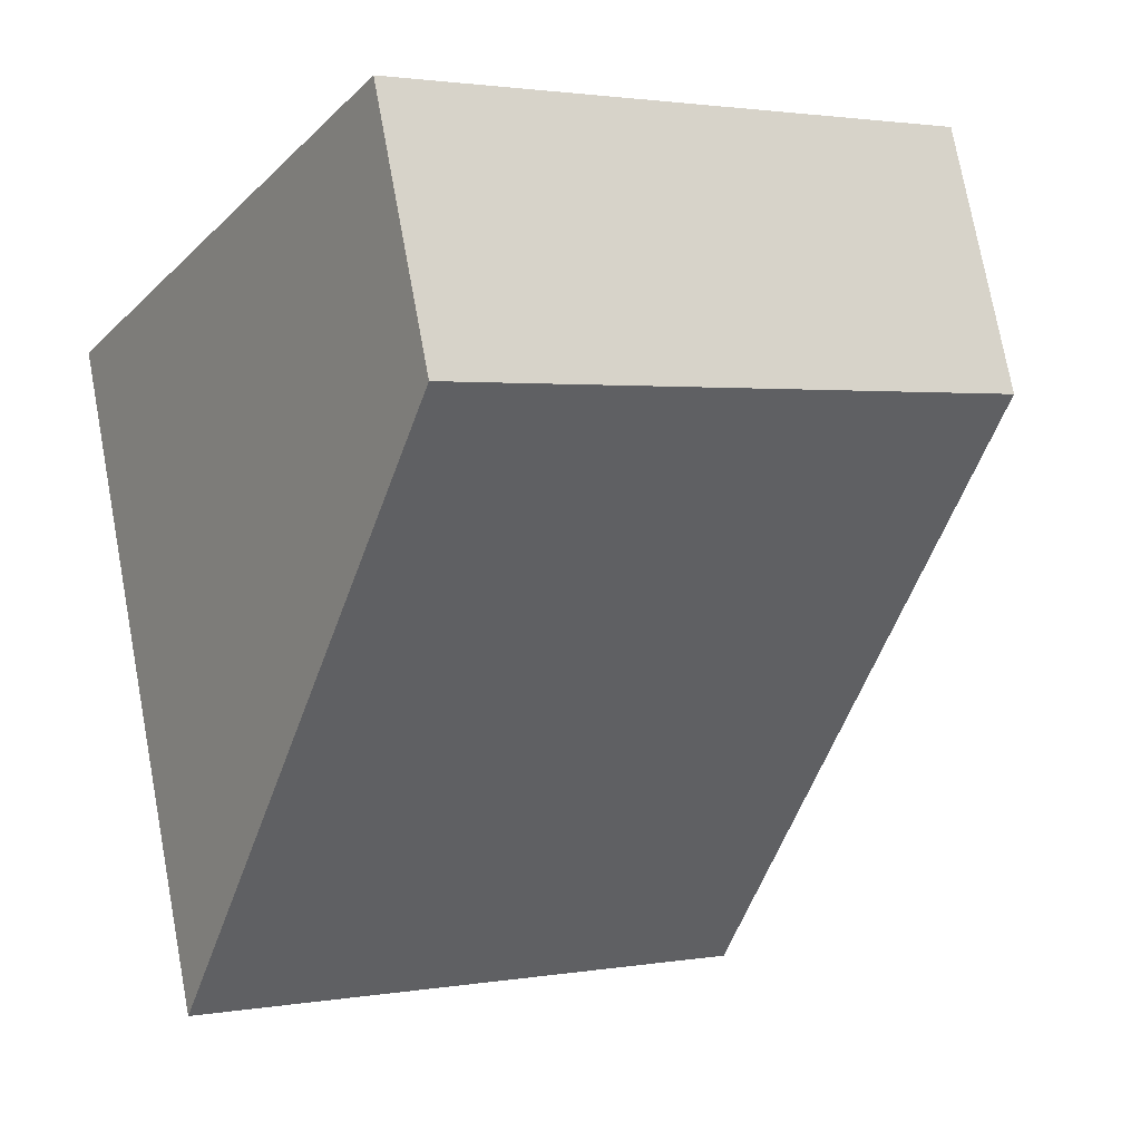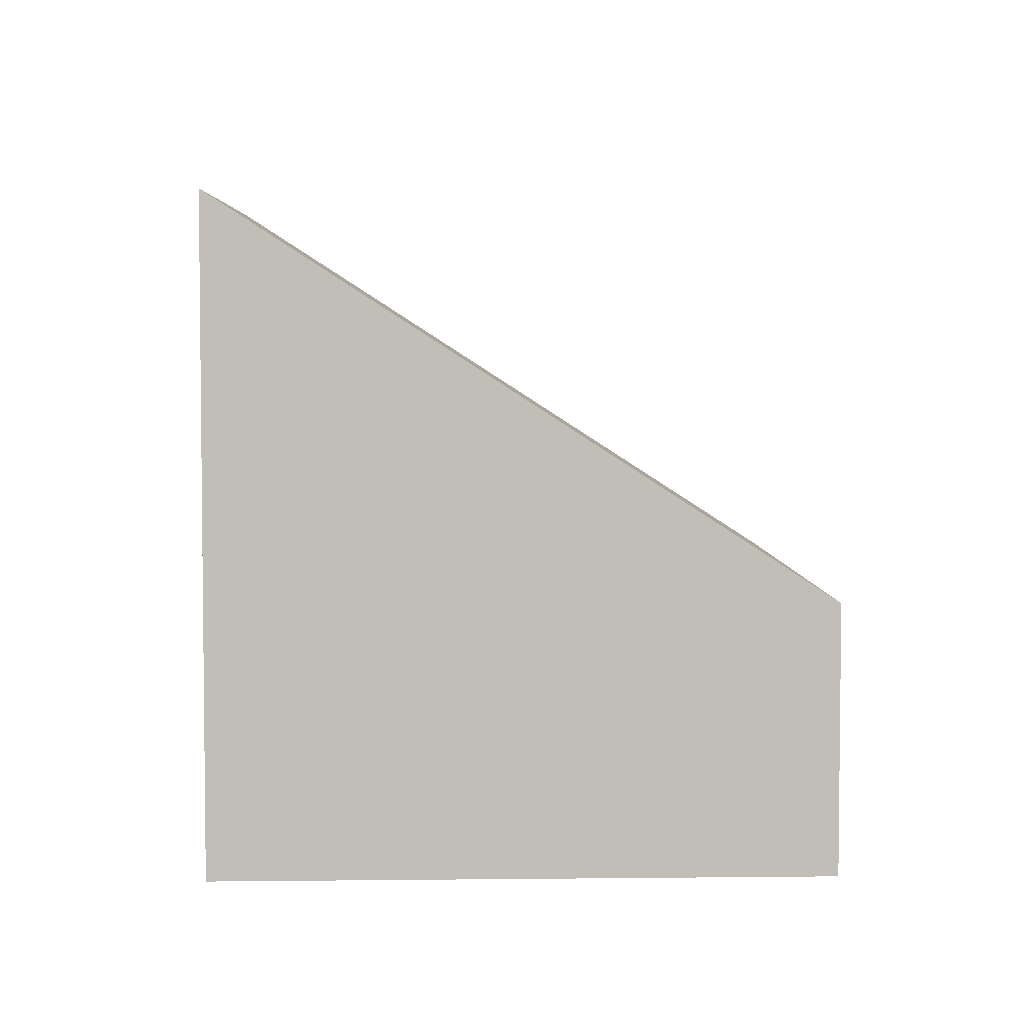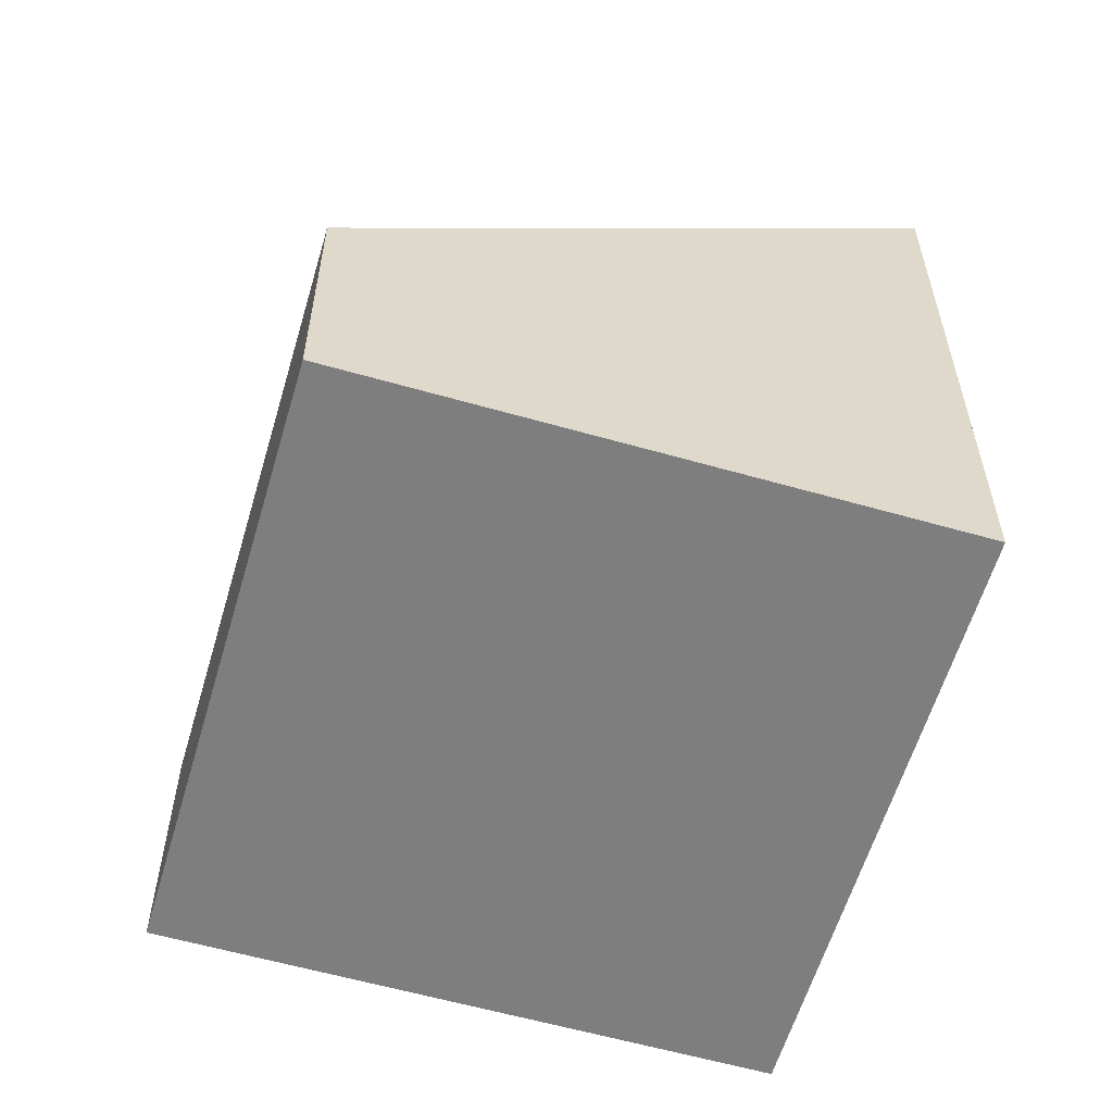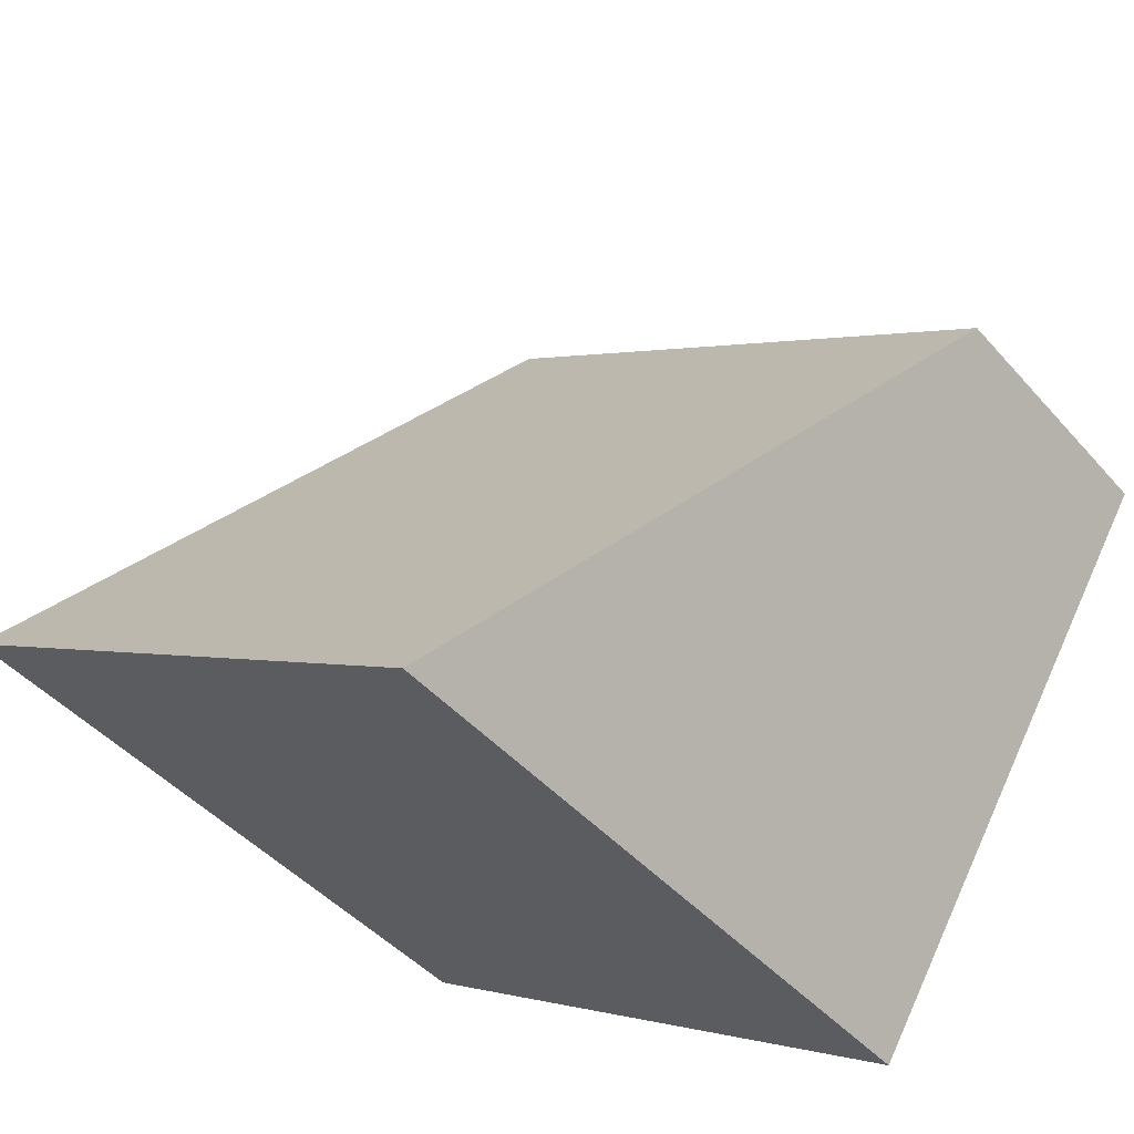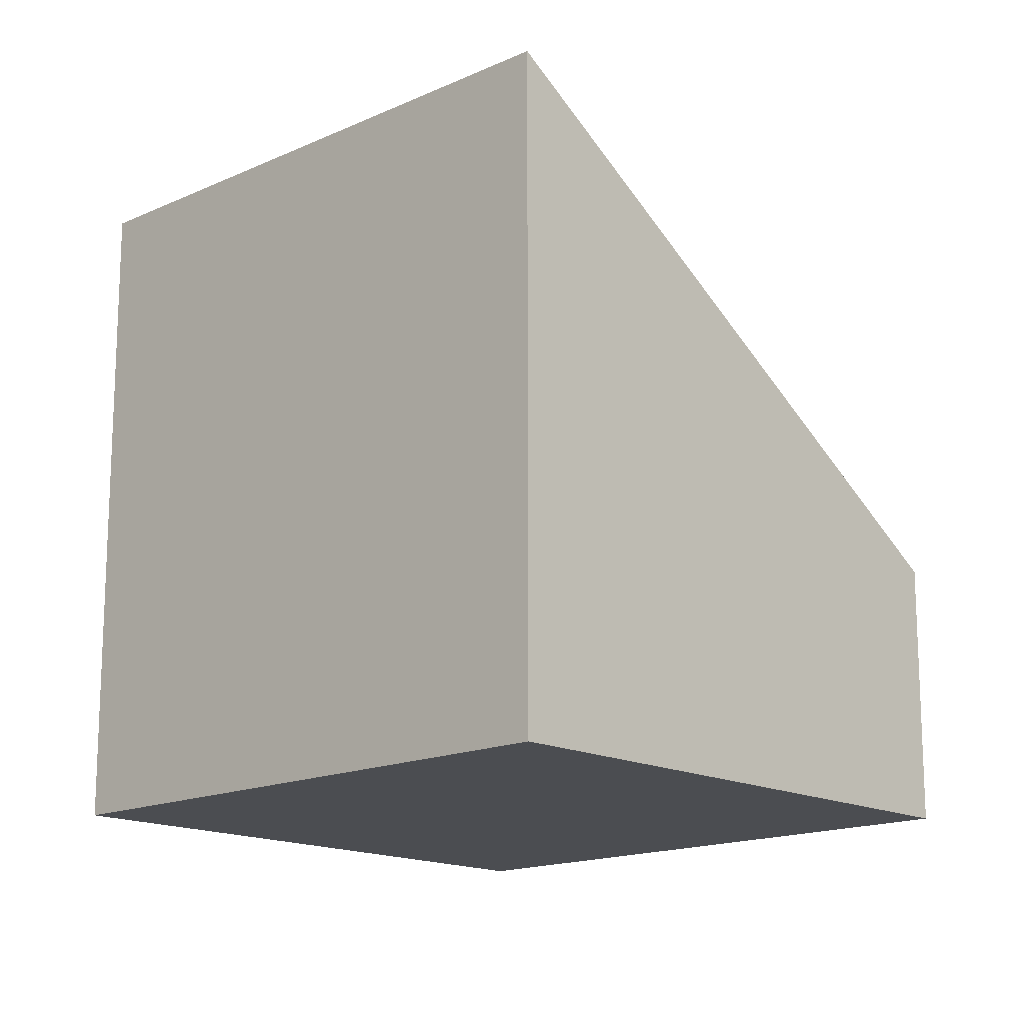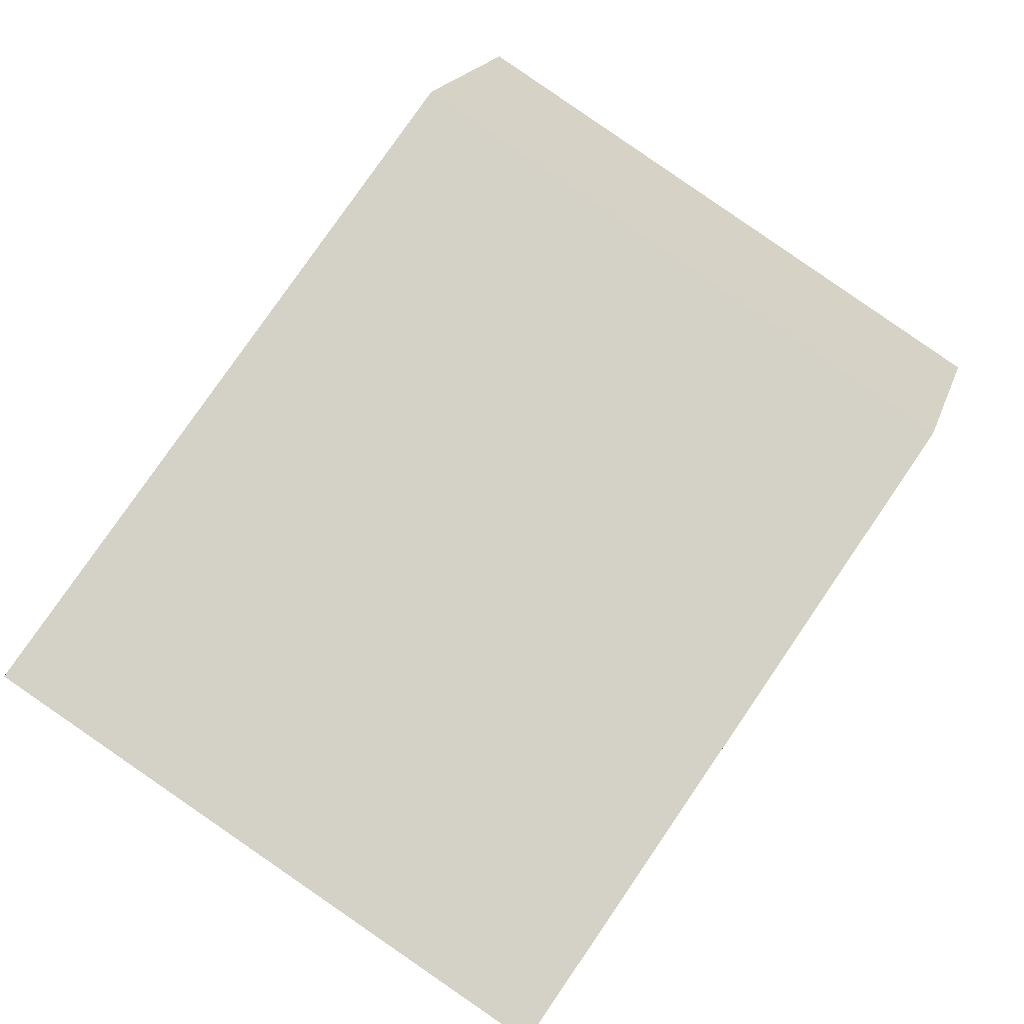
<metadata>
{"format":"obj","ext":"obj","renderer":"f3d","projection":"perspective","resolution":1024,"background":"white","views":[{"elev":75.3,"azim":169.5,"up":"+Z"},{"elev":4.6,"azim":-123.7,"up":"+Y"},{"elev":-59.4,"azim":42.0,"up":"+Y"},{"elev":-44.3,"azim":-142.0,"up":"+Z"},{"elev":-15.8,"azim":-168.3,"up":"+Y"},{"elev":18.1,"azim":-165.2,"up":"+Z"}]}
</metadata>
<code>
v  0 2.197 1.345e-16
v  6.963 5.45 -1.627
v  2.641 5.45 -4.289
v  4.322 2.198 2.661
v  6.963 9.963e-17 -1.627
v  2.641 2.626e-16 -4.289
v  0 0 0
v  4.322 -1.629e-16 2.661
g defaultobject
f 1 2 3
f 2 1 4
f 5 3 2
f 3 5 6
f 6 1 3
f 1 6 7
f 1 8 4
f 8 1 7
f 4 5 2
f 5 4 8
f 5 7 6
f 7 5 8

</code>
